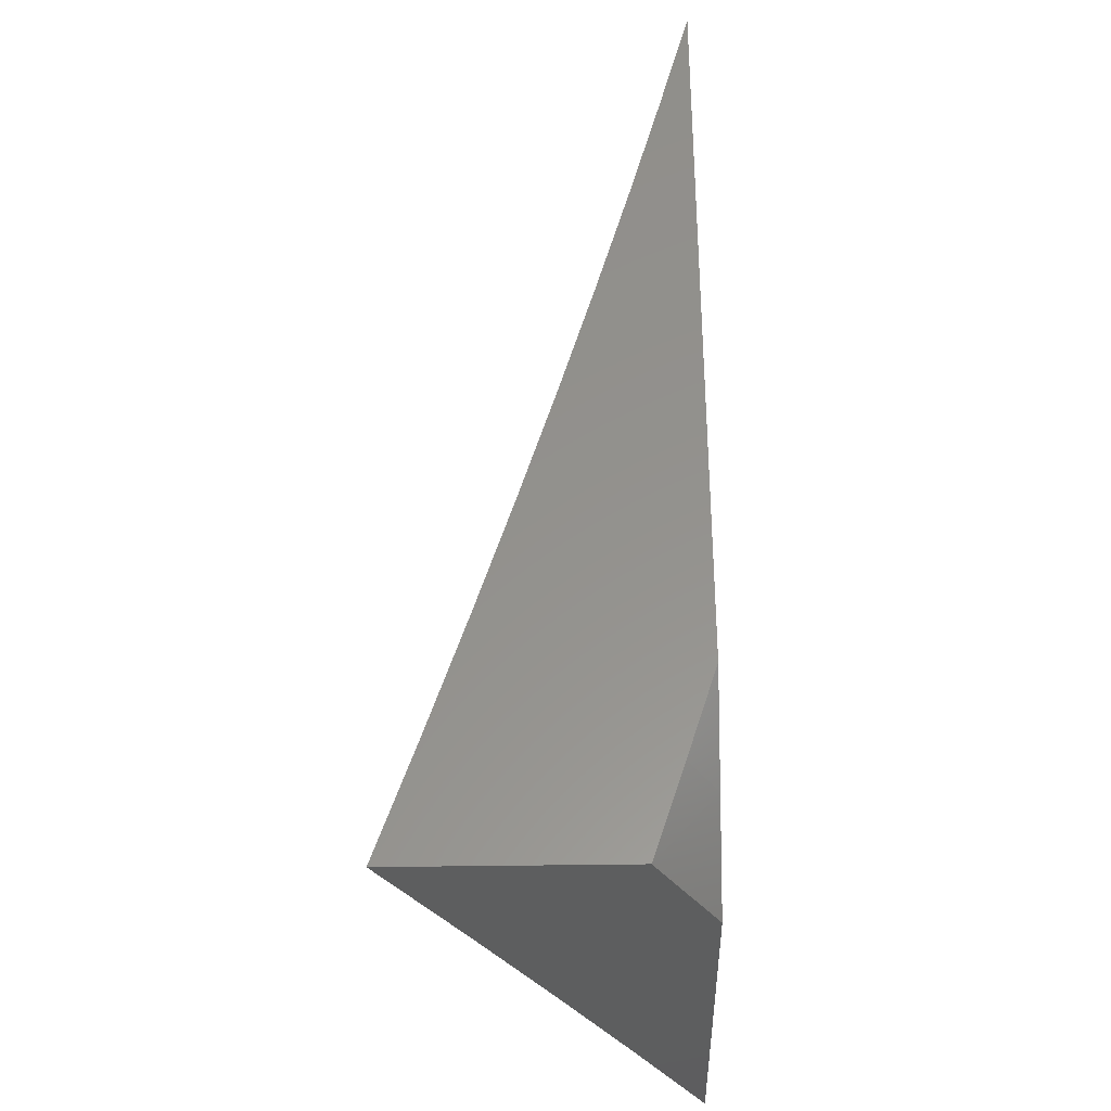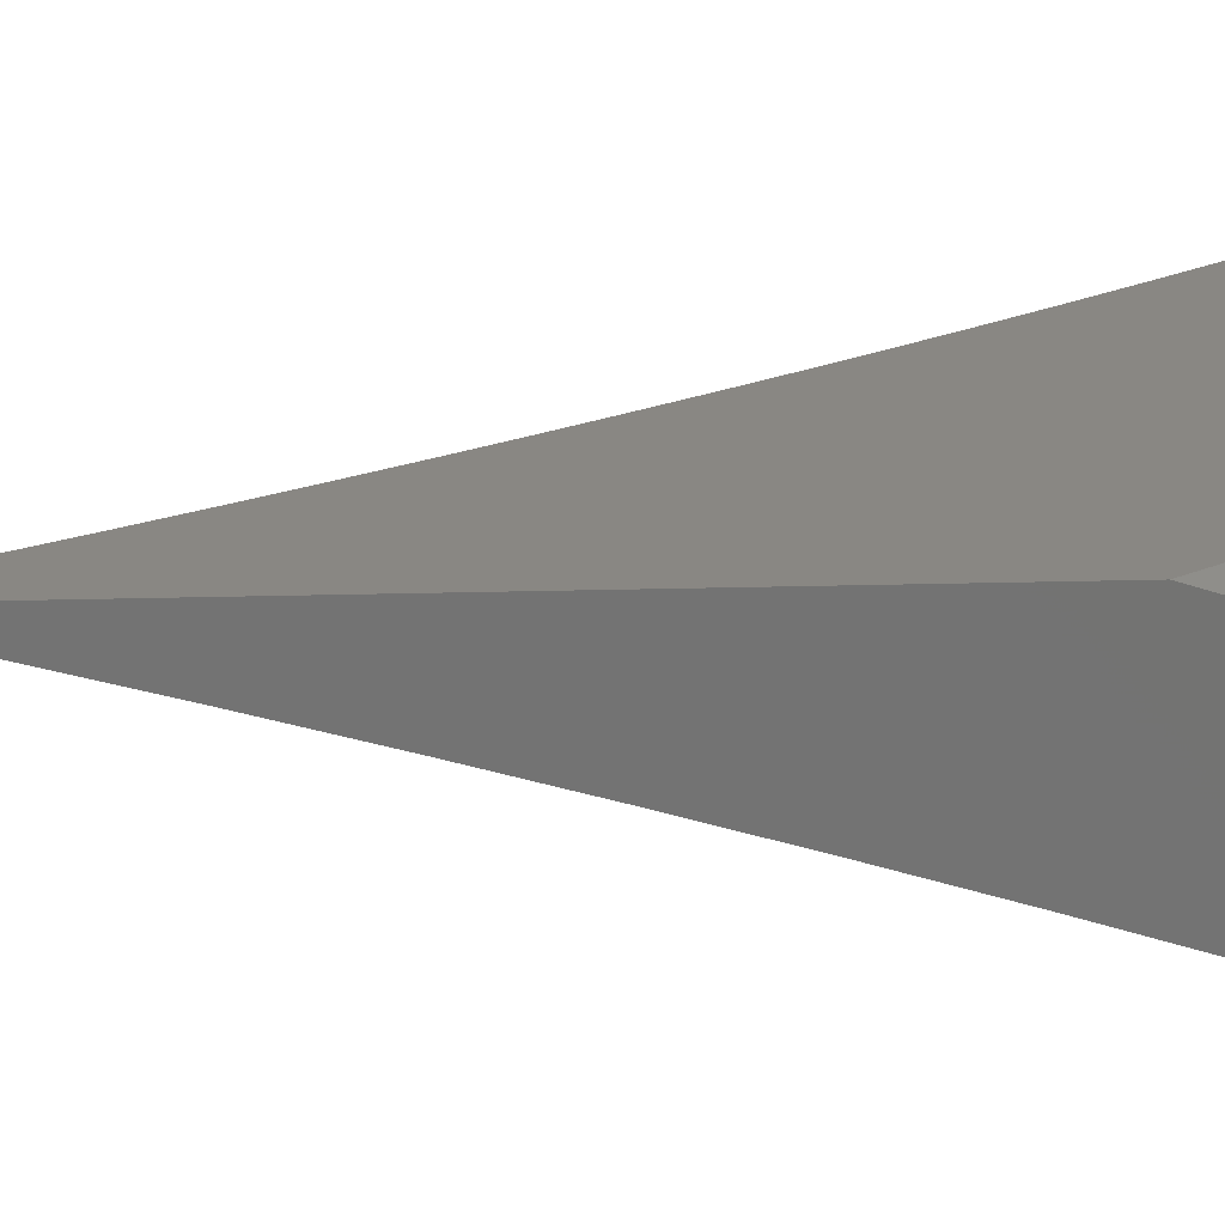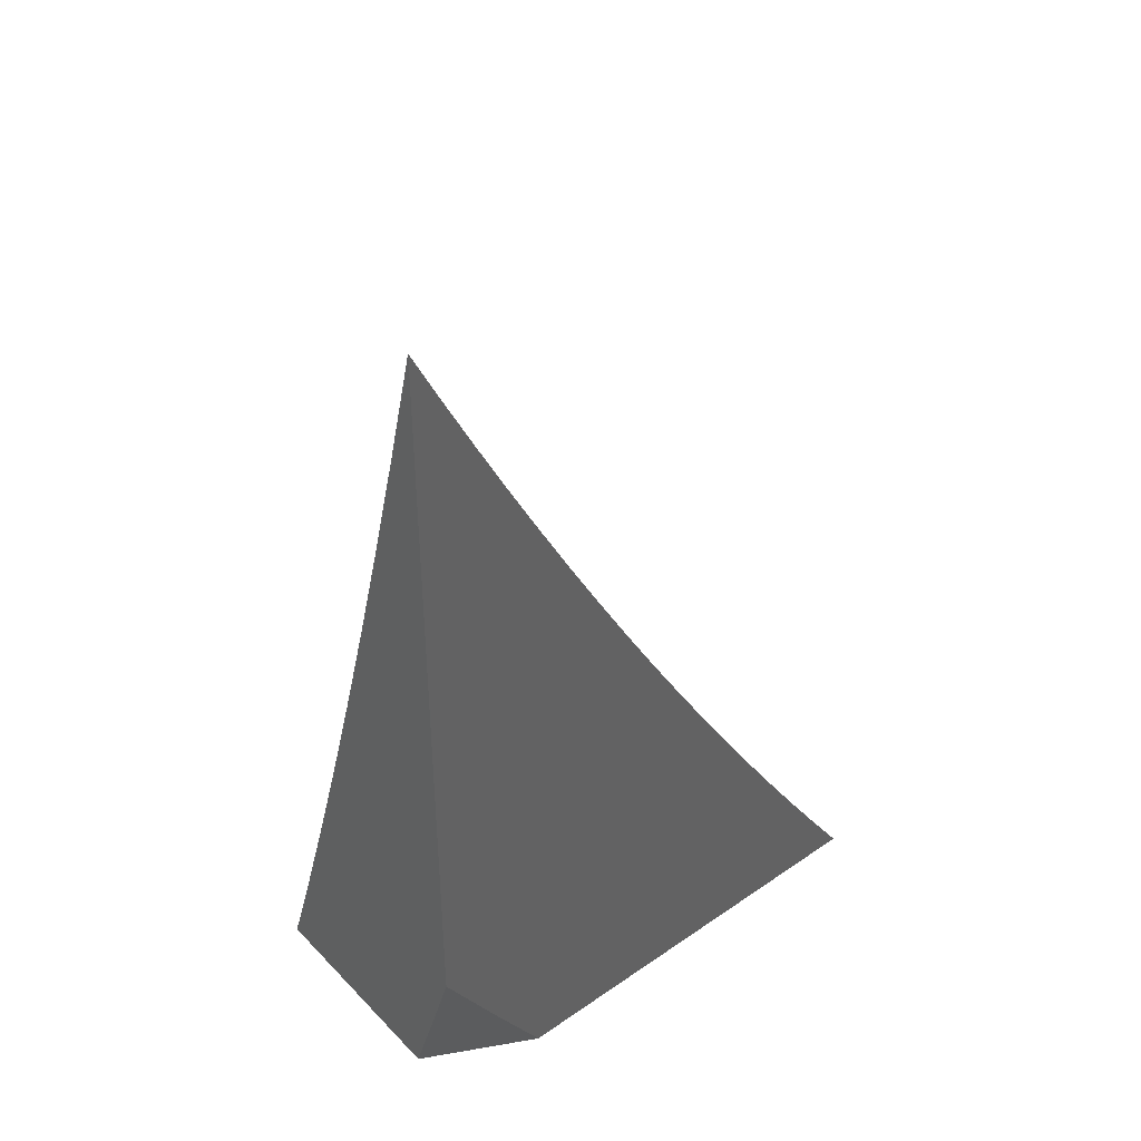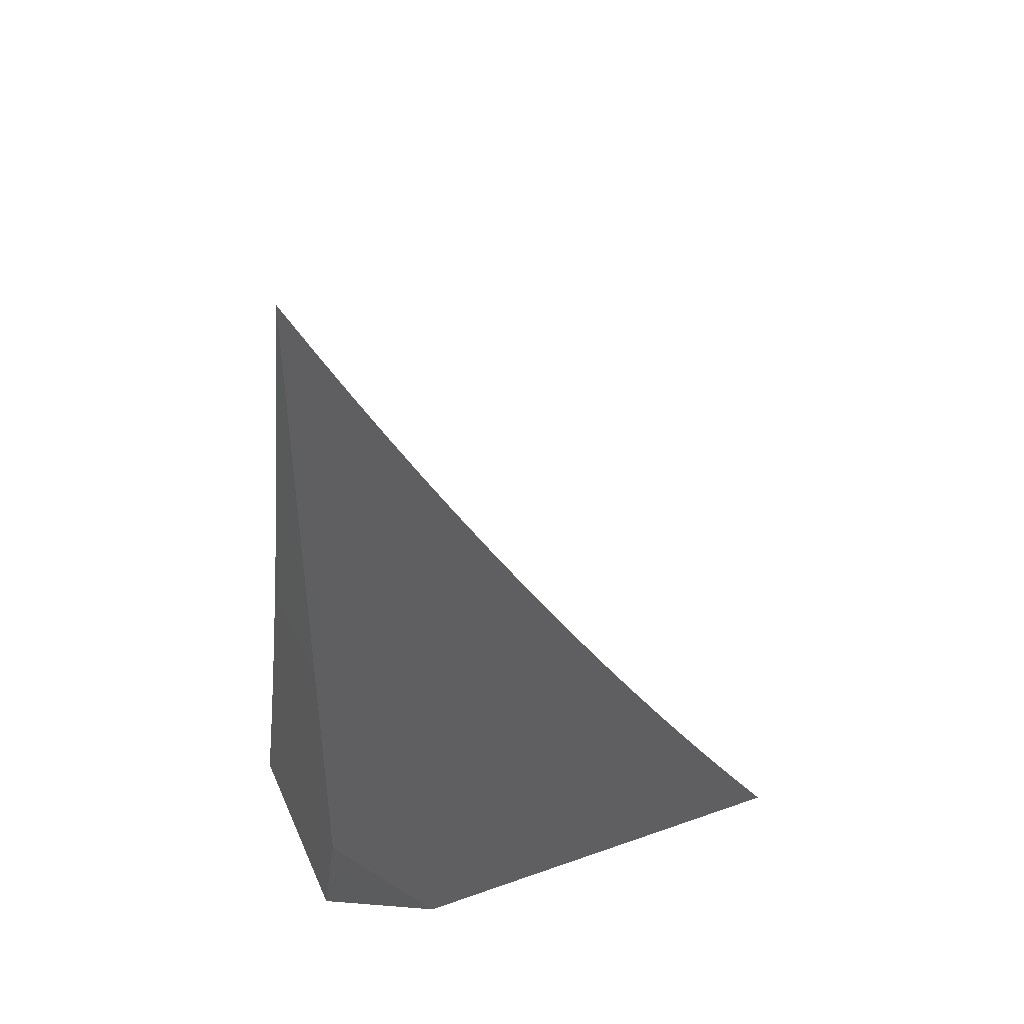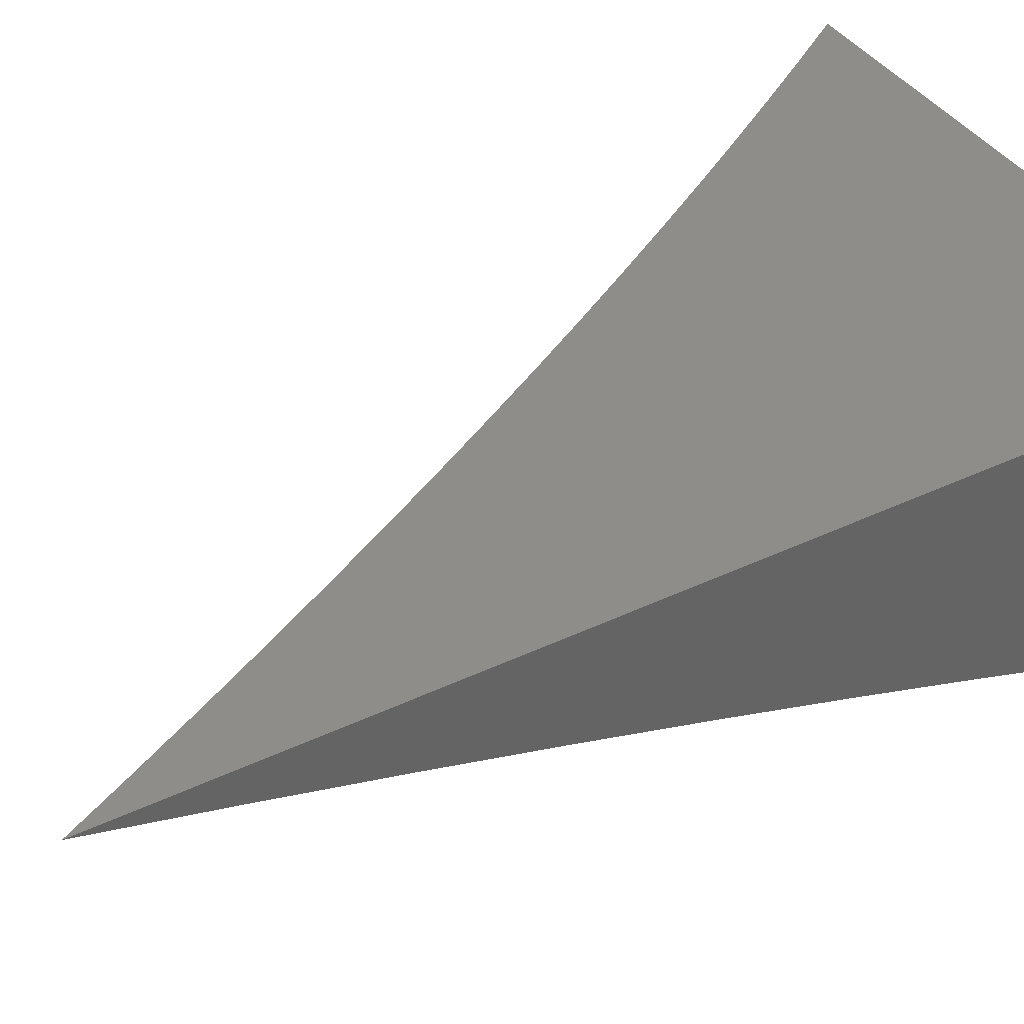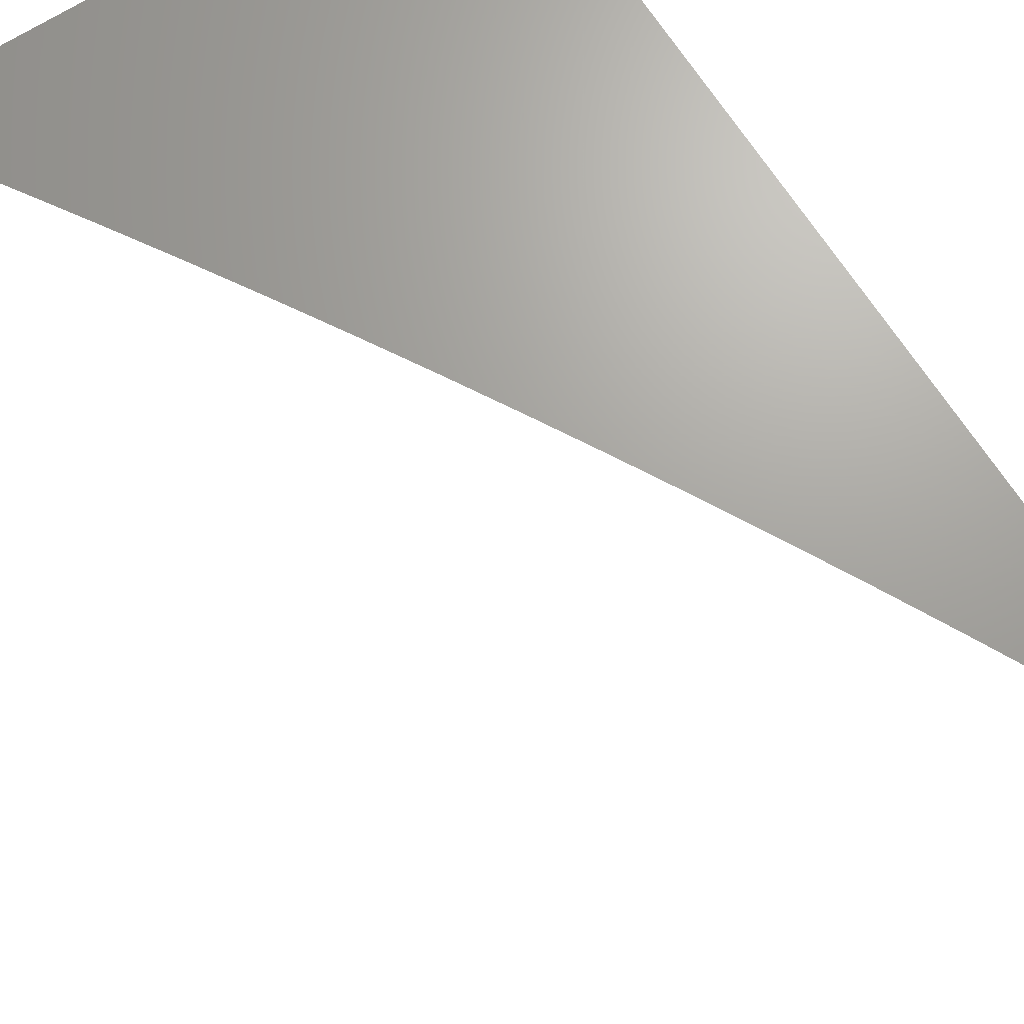
<metadata>
{"format":"stl","ext":"stl","renderer":"f3d","projection":"perspective","resolution":1024,"background":"white","views":[{"elev":-33.6,"azim":-88.6,"up":"+Y"},{"elev":25.0,"azim":-92.5,"up":"+Z"},{"elev":42.0,"azim":-39.6,"up":"+Y"},{"elev":44.2,"azim":-22.5,"up":"+Y"},{"elev":39.5,"azim":-120.7,"up":"+Z"},{"elev":68.2,"azim":147.4,"up":"+Z"}]}
</metadata>
<code>
# stl→obj: 86 verts, 168 faces
v -4.919 -3 10
v -4.96 -2.935 10
v -5 -3 9.957
v -5 -2.935 9.979
v -5 -2.869 10
v -5 -2.322 10
v -4.978 -2.366 10
v -5 -2.408 9.977
v -4.956 -2.41 10
v -4.994 -2.427 9.975
v -4.972 -2.471 9.975
v -5 -2.493 9.954
v -4.949 -2.514 9.975
v -4.986 -2.533 9.951
v -4.962 -2.577 9.951
v -5 -2.578 9.93
v -4.999 -2.596 9.925
v -5 -2.663 9.905
v -4.975 -2.64 9.925
v -4.95 -2.683 9.925
v -4.939 -2.62 9.951
v -4.914 -2.663 9.951
v -4.902 -2.601 9.975
v -4.878 -2.644 9.975
v -4.864 -2.583 10
v -4.84 -2.626 10
v -4.934 -2.454 10
v -4.911 -2.497 10
v -4.926 -2.558 9.975
v -4.888 -2.54 10
v -4.853 -2.687 9.975
v -4.816 -2.669 10
v -4.828 -2.729 9.975
v -4.791 -2.711 10
v -4.803 -2.772 9.975
v -4.766 -2.753 10
v -4.777 -2.814 9.975
v -4.74 -2.795 10
v -4.751 -2.856 9.975
v -4.715 -2.836 10
v -4.724 -2.898 9.975
v -4.688 -2.878 10
v -4.697 -2.94 9.975
v -4.662 -2.919 10
v -4.67 -2.981 9.975
v -4.635 -2.959 10
v -4.607 -3 10
v -4.706 -3 9.951
v -4.805 -3 9.901
v -4.767 -2.984 9.925
v -4.732 -2.962 9.951
v -4.903 -3 9.849
v -4.865 -2.984 9.875
v -4.83 -2.963 9.9
v -4.795 -2.941 9.925
v -4.822 -2.899 9.925
v -4.786 -2.877 9.951
v -4.813 -2.835 9.951
v -5 -3 9.797
v -4.962 -2.983 9.823
v -4.927 -2.962 9.849
v -4.892 -2.941 9.875
v -4.919 -2.898 9.875
v -4.884 -2.877 9.9
v -4.91 -2.834 9.9
v -4.875 -2.813 9.925
v -4.9 -2.77 9.925
v -4.864 -2.75 9.951
v -4.889 -2.707 9.951
v -4.99 -2.939 9.823
v -5 -2.916 9.825
v -4.955 -2.918 9.849
v -4.981 -2.875 9.849
v -4.946 -2.854 9.875
v -5 -2.832 9.853
v -4.972 -2.81 9.875
v -4.998 -2.766 9.875
v -4.962 -2.747 9.9
v -5 -2.748 9.879
v -4.987 -2.703 9.9
v -4.926 -2.727 9.925
v -4.936 -2.79 9.9
v -4.839 -2.792 9.951
v -4.848 -2.856 9.925
v -4.857 -2.92 9.9
v -4.76 -2.92 9.951
f 1 2 3
f 3 2 4
f 4 2 5
f 6 7 8
f 8 7 9
f 8 9 10
f 10 9 11
f 10 11 12
f 12 11 13
f 12 13 14
f 14 13 15
f 14 15 16
f 16 15 17
f 16 17 18
f 18 17 19
f 18 19 20
f 20 19 21
f 20 21 22
f 22 21 23
f 22 23 24
f 24 23 25
f 24 25 26
f 9 27 11
f 11 27 13
f 27 28 13
f 13 28 29
f 13 29 15
f 15 29 21
f 15 21 19
f 28 30 29
f 29 30 23
f 29 23 21
f 30 25 23
f 24 26 31
f 31 26 32
f 31 32 33
f 33 32 34
f 33 34 35
f 35 34 36
f 35 36 37
f 37 36 38
f 37 38 39
f 39 38 40
f 39 40 41
f 41 40 42
f 41 42 43
f 43 42 44
f 43 44 45
f 45 44 46
f 45 46 47
f 47 48 45
f 45 48 43
f 49 50 48
f 48 50 51
f 48 51 43
f 43 51 41
f 52 53 49
f 49 53 54
f 49 54 55
f 55 54 56
f 55 56 57
f 57 56 58
f 57 58 37
f 37 58 35
f 59 60 52
f 52 60 61
f 52 61 62
f 62 61 63
f 62 63 64
f 64 63 65
f 64 65 66
f 66 65 67
f 66 67 68
f 68 67 69
f 68 69 31
f 31 69 24
f 60 59 70
f 70 59 71
f 70 71 72
f 72 71 73
f 72 73 74
f 74 73 75
f 74 75 76
f 76 75 77
f 76 77 78
f 78 77 79
f 78 79 80
f 80 79 18
f 80 18 20
f 71 75 73
f 75 79 77
f 16 12 14
f 12 8 10
f 19 17 15
f 24 69 22
f 22 69 81
f 22 81 20
f 20 81 78
f 20 78 80
f 69 67 81
f 81 67 82
f 81 82 78
f 78 82 76
f 31 33 68
f 68 33 83
f 68 83 66
f 66 83 84
f 66 84 64
f 64 84 85
f 64 85 62
f 62 85 53
f 62 53 52
f 74 76 82
f 74 82 65
f 65 82 67
f 33 35 83
f 83 35 58
f 83 58 84
f 84 58 56
f 84 56 85
f 85 56 54
f 85 54 53
f 72 74 63
f 63 74 65
f 60 70 72
f 60 72 61
f 61 72 63
f 37 39 57
f 57 39 86
f 57 86 55
f 55 86 50
f 55 50 49
f 39 41 86
f 86 41 51
f 86 51 50
f 4 18 3
f 3 18 79
f 3 79 75
f 4 5 18
f 18 5 16
f 16 5 12
f 12 5 8
f 8 5 6
f 75 71 3
f 3 71 59
f 2 26 5
f 5 26 25
f 5 25 30
f 1 34 2
f 2 34 32
f 2 32 26
f 47 46 1
f 1 46 44
f 1 44 42
f 42 40 1
f 1 40 38
f 1 38 36
f 36 34 1
f 30 28 5
f 5 28 27
f 5 27 9
f 9 7 5
f 5 7 6
f 3 49 1
f 1 49 48
f 1 48 47
f 59 52 3
f 3 52 49

</code>
